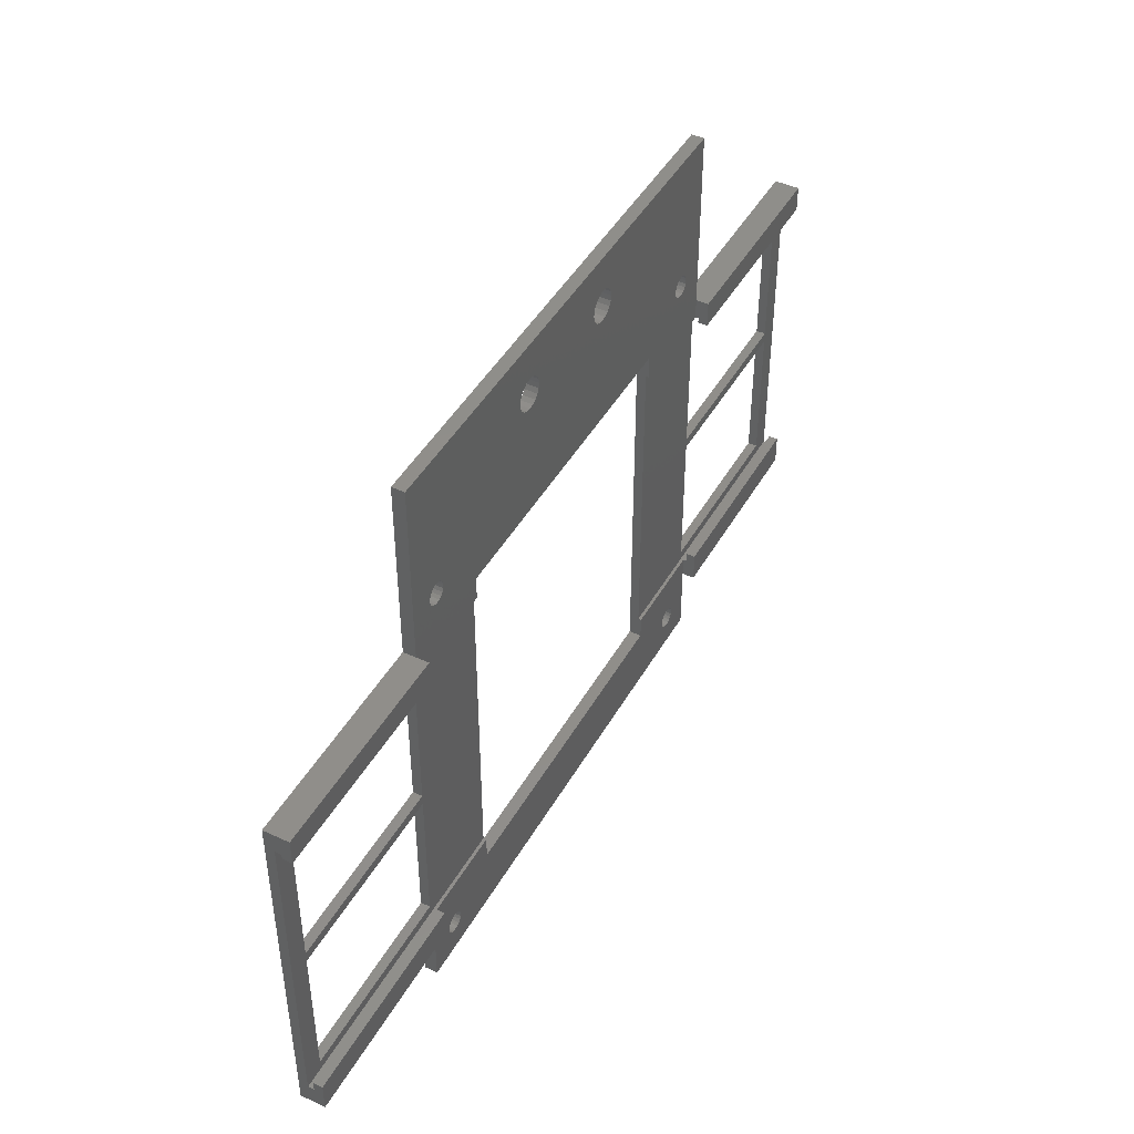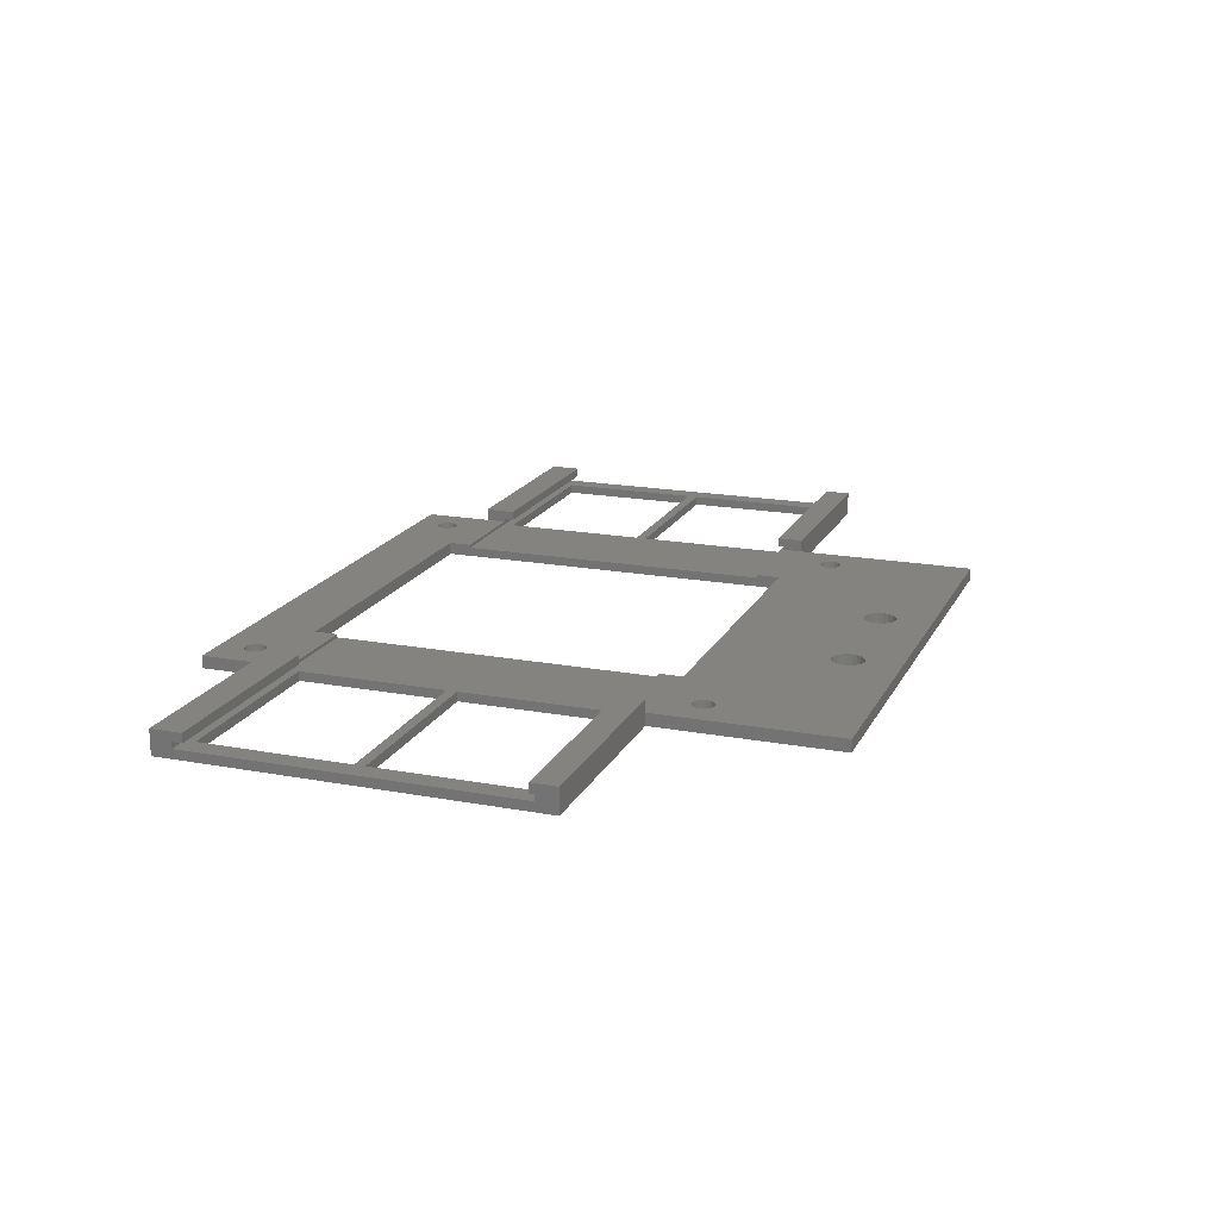
<metadata>
{"format":"stl","ext":"stl","renderer":"f3d","projection":"perspective","resolution":1024,"background":"white","views":[{"elev":45.3,"azim":-61.9,"up":"+Y"},{"elev":18.2,"azim":109.9,"up":"+Z"}]}
</metadata>
<code>
# stl→obj: 356 verts, 752 faces
v -31 -102.5 2.276e-14
v -31 -107 2.376e-14
v -31 -102.5 -0.6
v -31 -39.5 -0.6
v -31 -35 7.772e-15
v -31 -39.5 8.771e-15
v -31 -35 -2.4
v -31 -107 -2.4
v 31 -35 -2.4
v 31 -39.5 -0.6
v 31 -35 7.772e-15
v 31 -102.5 -0.6
v 31 -107 -2.4
v 31 -107 2.376e-14
v 31 -102.5 2.276e-14
v 31 -39.5 8.771e-15
v 50 -100.5 -0.6
v 50 -71.9 -2.4
v 50 -71.9 -0.6
v 50 -100.5 -2.4
v 50 -102.5 0.6
v 50 -100.5 2.4
v 50 -100.5 0.6
v 50 -106.5 2.4
v 50 -106.5 2.365e-14
v 50 -102.5 2.276e-14
v 50 -69.9 -0.6
v 50 -40.5 -2.4
v 50 -40.5 -0.6
v 50 -69.9 -2.4
v 50 -39.5 0.6
v 50 -35.5 7.883e-15
v 50 -39.5 8.771e-15
v 50 -35.5 2.4
v 50 -40.5 2.4
v 50 -40.5 0.6
v 50 -120 2.665e-14
v 50 -106.5 -2.4
v 50 -120 -2.4
v 50 -5.329e-16 -2.4
v 50 0 0
v 50 -35.5 -2.4
v 90 -39.5 0.6
v 90 -39.5 -0.6
v 50 -39.5 -0.6
v 90 -100.5 2.4
v 90 -102.5 0.6
v 90 -100.5 0.6
v 90 -106.5 2.4
v 90 -102.5 -0.6
v 90 -35.5 2.4
v 90 -35.5 -2.4
v 90 -40.5 2.4
v 90 -40.5 0.6
v 90 -106.5 -2.4
v -86 -40.5 -2.4
v -50 -35.5 -2.4
v -50 -40.5 -2.4
v -90 -35.5 -2.4
v -86 -69.9 -2.4
v -86 -71.9 -2.4
v -50 -69.9 -2.4
v -50 -71.9 -2.4
v -50 -106.5 -2.4
v -86 -100.5 -2.4
v -50 -100.5 -2.4
v -90 -106.5 -2.4
v -41.77 -111.3 -2.4
v -41.3 -111.8 -2.4
v -41 -28.15 -2.4
v -40.9 -27.5 -2.4
v -42.35 -111 -2.4
v -41.3 -28.73 -2.4
v -43 -110.9 -2.4
v -41.77 -29.2 -2.4
v -43.65 -111 -2.4
v -42.35 -29.5 -2.4
v -44.23 -111.3 -2.4
v -44.7 -111.8 -2.4
v -43 -29.6 -2.4
v -45 -112.4 -2.4
v -45.1 -113 -2.4
v -43.65 -29.5 -2.4
v 41.77 -25.8 -2.4
v 15.45 -10.96 -2.4
v 15.6 -10 -2.4
v 41 -26.85 -2.4
v 15.01 -11.82 -2.4
v 14.32 -12.51 -2.4
v 13.46 -12.95 -2.4
v 12.52 -13.1 -2.4
v 12.5 -13.1 -2.4
v 11.56 -12.95 -2.4
v 11.54 -12.95 -2.4
v -11.54 -12.95 -2.4
v 10.68 -12.51 -2.4
v 9.552 -10.96 -2.4
v -9.4 -10 -2.4
v 9.4 -10 -2.4
v -9.552 -10.96 -2.4
v 9.992 -11.82 -2.4
v -10.68 -12.51 -2.4
v -9.992 -11.82 -2.4
v -12.5 -13.1 -2.4
v -41.3 -26.27 -2.4
v -15.01 -11.82 -2.4
v -41 -26.85 -2.4
v -14.32 -12.51 -2.4
v -13.46 -12.95 -2.4
v 43 -110.9 -2.4
v 43.65 -111 -2.4
v 45 -28.15 -2.4
v 45.1 -27.5 -2.4
v 44.7 -28.73 -2.4
v 42.35 -111 -2.4
v 44.23 -29.2 -2.4
v 43.65 -29.5 -2.4
v 43 -29.6 -2.4
v 41.77 -111.3 -2.4
v 42.35 -29.5 -2.4
v 41.3 -111.8 -2.4
v 41.77 -29.2 -2.4
v 41 -112.4 -2.4
v 41.3 -28.73 -2.4
v 40.9 -113 -2.4
v 41 -28.15 -2.4
v 45.1 -113 -2.4
v 45 -112.4 -2.4
v 44.7 -111.8 -2.4
v 44.23 -111.3 -2.4
v 45 -113.6 -2.4
v 44.7 -114.2 -2.4
v 44.23 -114.7 -2.4
v 43.65 -115 -2.4
v 43 -115.1 -2.4
v 42.35 -115 -2.4
v 41.77 -114.7 -2.4
v 41 -113.6 -2.4
v 41.3 -114.2 -2.4
v -41.77 -114.7 -2.4
v -41 -112.4 -2.4
v -40.9 -113 -2.4
v -41 -113.6 -2.4
v -41.3 -114.2 -2.4
v -50 -120 -2.4
v -42.35 -115 -2.4
v -45 -113.6 -2.4
v -44.7 -114.2 -2.4
v -44.23 -114.7 -2.4
v -43.65 -115 -2.4
v -43 -115.1 -2.4
v 86 -69.9 -2.4
v 86 -71.9 -2.4
v 86 -100.5 -2.4
v 86 -40.5 -2.4
v 45 -26.85 -2.4
v 44.7 -26.27 -2.4
v 44.23 -25.8 -2.4
v 43.65 -25.5 -2.4
v 43 -25.4 -2.4
v 42.35 -25.5 -2.4
v 41.3 -26.27 -2.4
v 40.9 -27.5 -2.4
v 15.45 -9.042 -2.4
v 15.01 -8.178 -2.4
v 14.32 -7.492 -2.4
v 13.46 -7.052 -2.4
v 12.5 -6.9 -2.4
v -12.5 -6.9 -2.4
v 11.54 -7.052 -2.4
v 9.552 -9.042 -2.4
v -9.552 -9.042 -2.4
v 9.992 -8.178 -2.4
v -9.992 -8.178 -2.4
v 10.68 -7.492 -2.4
v -10.68 -7.492 -2.4
v -11.54 -7.052 -2.4
v -15.45 -10.96 -2.4
v -41.77 -25.8 -2.4
v -15.6 -10 -2.4
v -42.35 -25.5 -2.4
v -50 -5.329e-16 -2.4
v -15.45 -9.042 -2.4
v -15.01 -8.178 -2.4
v -43 -25.4 -2.4
v -43.65 -25.5 -2.4
v -44.23 -25.8 -2.4
v -44.23 -29.2 -2.4
v -44.7 -28.73 -2.4
v -45 -28.15 -2.4
v -45.1 -27.5 -2.4
v -45 -26.85 -2.4
v -13.46 -7.052 -2.4
v -14.32 -7.492 -2.4
v -44.7 -26.27 -2.4
v 50 -102.5 -0.6
v 86 -71.9 -0.6
v 86 -69.9 -0.6
v 86 -40.5 -0.6
v 86 -100.5 -0.6
v -50 -71.9 -0.6
v -50 -100.5 -0.6
v -50 -100.5 2.4
v -50 -102.5 0.6
v -50 -100.5 0.6
v -50 -106.5 2.4
v -50 -106.5 2.365e-14
v -50 -102.5 2.276e-14
v -50 -40.5 -0.6
v -50 -69.9 -0.6
v -50 -35.5 2.4
v -50 -39.5 0.6
v -50 -35.5 7.883e-15
v -50 -40.5 2.4
v -50 -40.5 0.6
v -50 -39.5 8.771e-15
v -50 -120 2.665e-14
v -50 0 0
v -90 -39.5 0.6
v -90 -39.5 -0.6
v -50 -39.5 -0.6
v -90 -35.5 2.4
v -90 -102.5 -0.6
v -90 -102.5 0.6
v -90 -40.5 2.4
v -90 -40.5 0.6
v -90 -100.5 2.4
v -90 -100.5 0.6
v -90 -106.5 2.4
v -50 -102.5 -0.6
v -86 -71.9 -0.6
v -86 -40.5 -0.6
v -86 -69.9 -0.6
v -86 -100.5 -0.6
v -11.54 -7.052 1.566e-15
v -12.5 -6.9 1.532e-15
v -12.5 -13.1 2.909e-15
v -11.54 -12.95 2.875e-15
v -13.46 -12.95 2.875e-15
v -9.4 -10 2.22e-15
v -9.552 -10.96 2.433e-15
v -14.32 -12.51 2.777e-15
v -15.01 -11.82 2.625e-15
v -9.552 -9.042 2.008e-15
v -9.992 -11.82 2.625e-15
v -10.68 -12.51 2.777e-15
v -15.45 -9.042 2.008e-15
v -15.01 -8.178 1.816e-15
v -13.46 -7.052 1.566e-15
v -14.32 -7.492 1.664e-15
v -9.992 -8.178 1.816e-15
v -15.6 -10 2.22e-15
v -15.45 -10.96 2.433e-15
v -10.68 -7.492 1.664e-15
v 13.46 -7.052 1.566e-15
v 12.5 -6.9 1.532e-15
v 15.6 -10 2.22e-15
v 15.45 -10.96 2.433e-15
v 12.5 -13.1 2.909e-15
v 12.98 -13.02 2.892e-15
v 11.54 -7.052 1.566e-15
v 15.45 -9.042 2.008e-15
v 15.01 -11.82 2.625e-15
v 14.32 -12.51 2.777e-15
v 9.552 -9.042 2.008e-15
v 9.992 -8.178 1.816e-15
v 11.54 -12.95 2.875e-15
v 12.02 -13.02 2.892e-15
v 10.68 -12.51 2.777e-15
v 9.4 -10 2.22e-15
v 14.32 -7.492 1.664e-15
v 15.01 -8.178 1.816e-15
v 13.46 -12.95 2.875e-15
v 10.68 -7.492 1.664e-15
v 9.552 -10.96 2.433e-15
v 9.992 -11.82 2.625e-15
v -42.35 -111 2.465e-14
v -43 -110.9 2.462e-14
v -41.77 -111.3 2.471e-14
v -43 -115.1 2.556e-14
v -42.35 -115 2.553e-14
v -44.23 -114.7 2.547e-14
v -43.65 -115 2.553e-14
v -40.9 -113 2.509e-14
v -41 -113.6 2.524e-14
v -44.23 -111.3 2.471e-14
v -44.7 -111.8 2.482e-14
v -41.3 -111.8 2.482e-14
v -41.77 -114.7 2.547e-14
v -44.7 -114.2 2.537e-14
v -45.1 -113 2.509e-14
v -45 -112.4 2.495e-14
v -43.65 -111 2.465e-14
v -41 -112.4 2.495e-14
v -41.3 -114.2 2.537e-14
v -45 -113.6 2.524e-14
v 43.65 -111 2.465e-14
v 43 -110.9 2.462e-14
v 42.35 -115 2.553e-14
v 43 -115.1 2.556e-14
v 43.65 -115 2.553e-14
v 44.23 -114.7 2.547e-14
v 40.9 -113 2.509e-14
v 41 -112.4 2.495e-14
v 45.1 -113 2.509e-14
v 45 -113.6 2.524e-14
v 44.7 -111.8 2.482e-14
v 45 -112.4 2.495e-14
v 42.35 -111 2.465e-14
v 41.77 -111.3 2.471e-14
v 41.3 -111.8 2.482e-14
v 41 -113.6 2.524e-14
v 41.77 -114.7 2.547e-14
v 41.3 -114.2 2.537e-14
v 44.23 -111.3 2.471e-14
v 44.7 -114.2 2.537e-14
v -42.35 -25.5 5.663e-15
v -43 -25.4 5.64e-15
v -41.77 -25.8 5.729e-15
v -43 -29.6 6.573e-15
v -42.35 -29.5 6.55e-15
v -44.23 -29.2 6.483e-15
v -43.65 -29.5 6.55e-15
v -40.9 -27.5 6.106e-15
v -41 -28.15 6.25e-15
v -41.3 -28.73 6.38e-15
v -41.77 -29.2 6.483e-15
v -44.7 -26.27 5.832e-15
v -44.23 -25.8 5.729e-15
v -41.3 -26.27 5.832e-15
v -43.65 -25.5 5.663e-15
v -44.7 -28.73 6.38e-15
v -45.1 -27.5 6.106e-15
v -45 -26.85 5.962e-15
v -41 -26.85 5.962e-15
v -45 -28.15 6.25e-15
v 43.65 -25.5 5.663e-15
v 43 -25.4 5.64e-15
v 42.35 -29.5 6.55e-15
v 43 -29.6 6.573e-15
v 43.65 -29.5 6.55e-15
v 44.23 -29.2 6.483e-15
v 40.9 -27.5 6.106e-15
v 41 -26.85 5.962e-15
v 45.1 -27.5 6.106e-15
v 45 -28.15 6.25e-15
v 44.7 -26.27 5.832e-15
v 45 -26.85 5.962e-15
v 42.35 -25.5 5.663e-15
v 41.77 -25.8 5.729e-15
v 41.3 -26.27 5.832e-15
v 41 -28.15 6.25e-15
v 41.77 -29.2 6.483e-15
v 41.3 -28.73 6.38e-15
v 44.23 -25.8 5.729e-15
v 44.7 -28.73 6.38e-15
f 1 2 3
f 4 5 6
f 5 4 7
f 3 7 4
f 3 8 7
f 8 3 2
f 9 10 11
f 9 12 10
f 13 12 9
f 14 12 13
f 12 14 15
f 11 10 16
f 7 11 5
f 11 7 9
f 13 2 14
f 2 13 8
f 17 18 19
f 18 17 20
f 21 22 23
f 24 21 25
f 21 24 22
f 26 25 21
f 27 28 29
f 28 27 30
f 31 32 33
f 32 31 34
f 35 31 36
f 31 35 34
f 37 38 25
f 38 37 39
f 32 40 41
f 40 32 42
f 33 43 31
f 44 33 45
f 33 44 43
f 46 47 48
f 47 49 50
f 49 47 46
f 51 43 52
f 53 43 51
f 43 53 54
f 44 52 43
f 50 52 44
f 50 55 52
f 55 50 49
f 34 53 51
f 53 34 35
f 51 32 34
f 52 32 51
f 32 52 42
f 56 57 58
f 56 59 57
f 60 59 56
f 61 62 63
f 62 61 60
f 64 65 66
f 67 61 65
f 61 67 60
f 59 60 67
f 67 65 64
f 68 8 69
f 7 70 71
f 8 63 7
f 62 7 63
f 72 8 68
f 58 7 62
f 8 72 66
f 7 73 70
f 66 72 74
f 7 75 73
f 64 74 76
f 77 7 58
f 64 76 78
f 7 77 75
f 64 78 79
f 77 58 80
f 64 79 81
f 57 80 58
f 64 81 82
f 80 57 83
f 84 85 86
f 87 88 85
f 9 89 88
f 9 90 89
f 9 91 90
f 9 92 91
f 9 93 92
f 9 94 93
f 95 94 9
f 94 95 96
f 97 98 99
f 100 97 101
f 102 96 95
f 97 100 98
f 101 103 100
f 101 102 103
f 96 102 101
f 7 95 9
f 95 7 104
f 105 106 107
f 107 106 7
f 108 7 106
f 109 7 108
f 104 7 109
f 110 38 111
f 30 112 113
f 38 110 20
f 30 114 112
f 115 20 110
f 30 116 114
f 20 13 18
f 30 117 116
f 18 13 30
f 118 30 9
f 20 115 13
f 30 118 117
f 13 115 119
f 118 9 120
f 13 119 121
f 120 9 122
f 13 121 123
f 122 9 124
f 13 123 125
f 124 9 126
f 127 38 39
f 128 38 127
f 129 38 128
f 130 38 129
f 111 38 130
f 30 113 28
f 28 113 42
f 39 131 127
f 39 132 131
f 39 133 132
f 39 134 133
f 39 135 134
f 39 136 135
f 39 137 136
f 30 13 9
f 138 13 125
f 139 13 138
f 137 13 139
f 137 8 13
f 140 137 39
f 141 8 142
f 137 140 8
f 8 143 142
f 8 144 143
f 8 140 144
f 145 140 39
f 140 145 146
f 64 82 145
f 147 145 82
f 148 145 147
f 149 145 148
f 150 145 149
f 151 145 150
f 146 145 151
f 18 152 153
f 152 18 30
f 153 55 154
f 38 154 55
f 154 38 20
f 55 153 52
f 152 52 153
f 155 52 152
f 42 155 28
f 155 42 52
f 156 42 113
f 42 156 40
f 157 40 156
f 158 40 157
f 159 40 158
f 160 40 159
f 161 40 160
f 86 161 84
f 85 84 162
f 85 162 87
f 126 9 163
f 9 87 163
f 88 87 9
f 161 86 40
f 164 40 86
f 165 40 164
f 166 40 165
f 167 40 166
f 168 40 167
f 169 168 170
f 98 171 99
f 172 171 98
f 171 172 173
f 174 173 172
f 173 174 175
f 176 175 174
f 175 176 170
f 177 170 176
f 169 170 177
f 168 169 40
f 106 105 178
f 179 178 105
f 69 8 141
f 107 7 71
f 178 179 180
f 181 180 179
f 182 180 181
f 183 182 184
f 180 182 183
f 182 181 185
f 182 185 186
f 182 186 187
f 74 64 66
f 8 66 63
f 83 57 188
f 188 57 189
f 189 57 190
f 190 57 191
f 191 57 192
f 182 192 57
f 169 182 40
f 193 182 169
f 194 182 193
f 184 182 194
f 195 182 187
f 192 182 195
f 25 49 24
f 55 25 38
f 25 55 49
f 22 49 46
f 49 22 24
f 47 26 21
f 50 26 47
f 26 50 196
f 18 197 19
f 197 18 153
f 27 197 198
f 197 27 19
f 198 44 199
f 45 199 44
f 199 45 29
f 44 198 50
f 197 50 198
f 200 50 197
f 196 200 17
f 200 196 50
f 152 27 198
f 27 152 30
f 154 197 153
f 197 154 200
f 152 199 155
f 199 152 198
f 36 53 35
f 53 36 54
f 36 43 54
f 43 36 31
f 28 199 29
f 199 28 155
f 48 22 46
f 22 48 23
f 21 48 47
f 48 21 23
f 154 17 200
f 17 154 20
f 66 201 63
f 201 66 202
f 203 204 205
f 206 204 203
f 207 204 206
f 204 207 208
f 62 209 58
f 209 62 210
f 211 212 213
f 214 212 211
f 212 214 215
f 213 212 216
f 145 207 64
f 207 145 217
f 57 218 182
f 218 57 213
f 219 216 212
f 220 216 219
f 216 220 221
f 59 220 222
f 59 223 220
f 223 67 224
f 67 223 59
f 219 222 220
f 225 219 226
f 219 225 222
f 224 227 228
f 229 224 67
f 224 229 227
f 222 214 211
f 214 222 225
f 213 222 211
f 59 213 57
f 213 59 222
f 229 207 206
f 67 207 229
f 207 67 64
f 227 206 203
f 206 227 229
f 208 224 204
f 223 208 230
f 208 223 224
f 61 201 231
f 201 61 63
f 221 232 209
f 220 233 232
f 233 220 231
f 223 231 220
f 220 232 221
f 233 201 210
f 201 233 231
f 234 230 202
f 234 223 230
f 231 223 234
f 62 233 210
f 233 62 60
f 234 61 231
f 61 234 65
f 233 56 232
f 56 233 60
f 226 214 225
f 214 226 215
f 226 212 215
f 212 226 219
f 56 209 232
f 209 56 58
f 205 227 203
f 227 205 228
f 224 205 204
f 205 224 228
f 66 234 202
f 234 66 65
f 3 208 1
f 208 3 230
f 196 15 26
f 15 196 12
f 221 6 216
f 6 221 4
f 10 33 16
f 33 10 45
f 209 4 221
f 210 4 209
f 4 210 3
f 201 3 210
f 202 3 201
f 3 202 230
f 10 29 45
f 29 10 27
f 27 10 19
f 12 19 10
f 19 12 17
f 17 12 196
f 169 235 236
f 235 169 177
f 95 237 238
f 237 95 104
f 104 239 237
f 239 104 109
f 100 240 98
f 240 100 241
f 242 106 243
f 106 242 108
f 98 244 172
f 244 98 240
f 102 245 103
f 245 102 246
f 247 184 248
f 184 247 183
f 194 249 250
f 249 194 193
f 172 251 174
f 251 172 244
f 102 238 246
f 238 102 95
f 252 183 247
f 183 252 180
f 193 236 249
f 236 193 169
f 253 180 252
f 180 253 178
f 177 254 235
f 254 177 176
f 174 254 176
f 254 174 251
f 103 241 100
f 241 103 245
f 248 194 250
f 194 248 184
f 109 242 239
f 242 109 108
f 243 178 253
f 178 243 106
f 168 255 256
f 255 168 167
f 85 257 86
f 257 85 258
f 91 259 260
f 259 91 92
f 170 256 261
f 256 170 168
f 86 262 164
f 262 86 257
f 89 263 88
f 263 89 264
f 265 173 266
f 173 265 171
f 93 267 268
f 267 93 94
f 94 269 267
f 269 94 96
f 270 171 265
f 171 270 99
f 167 271 255
f 271 167 166
f 165 271 166
f 271 165 272
f 164 272 165
f 272 164 262
f 92 268 259
f 268 92 93
f 88 258 85
f 258 88 263
f 90 260 273
f 260 90 91
f 89 273 264
f 273 89 90
f 266 175 274
f 175 266 173
f 175 261 274
f 261 175 170
f 275 99 270
f 99 275 97
f 269 101 276
f 101 269 96
f 276 97 275
f 97 276 101
f 74 277 278
f 277 74 72
f 72 279 277
f 279 72 68
f 146 280 281
f 280 146 151
f 150 282 283
f 282 150 149
f 143 284 142
f 284 143 285
f 79 286 287
f 286 79 78
f 68 288 279
f 288 68 69
f 140 281 289
f 281 140 146
f 282 148 290
f 148 282 149
f 151 283 280
f 283 151 150
f 291 81 292
f 81 291 82
f 292 79 287
f 79 292 81
f 76 278 293
f 278 76 74
f 141 288 69
f 288 141 294
f 142 294 141
f 294 142 284
f 144 285 143
f 285 144 295
f 140 295 144
f 295 140 289
f 296 82 291
f 82 296 147
f 78 293 286
f 293 78 76
f 290 147 296
f 147 290 148
f 110 297 298
f 297 110 111
f 135 299 300
f 299 135 136
f 133 301 302
f 301 133 134
f 303 123 304
f 123 303 125
f 131 305 127
f 305 131 306
f 128 307 129
f 307 128 308
f 134 300 301
f 300 134 135
f 119 309 310
f 309 119 115
f 121 310 311
f 310 121 119
f 312 125 303
f 125 312 138
f 313 139 314
f 139 313 137
f 111 315 297
f 315 111 130
f 130 307 315
f 307 130 129
f 127 308 128
f 308 127 305
f 304 121 311
f 121 304 123
f 314 138 312
f 138 314 139
f 136 313 299
f 313 136 137
f 115 298 309
f 298 115 110
f 132 306 131
f 306 132 316
f 133 316 132
f 316 133 302
f 185 317 318
f 317 185 181
f 181 319 317
f 319 181 179
f 77 320 321
f 320 77 80
f 83 322 323
f 322 83 188
f 70 324 71
f 324 70 325
f 75 326 73
f 326 75 327
f 328 187 329
f 187 328 195
f 105 319 179
f 319 105 330
f 75 321 327
f 321 75 77
f 187 331 329
f 331 187 186
f 322 189 332
f 189 322 188
f 80 323 320
f 323 80 83
f 333 192 334
f 192 333 191
f 334 195 328
f 195 334 192
f 186 318 331
f 318 186 185
f 107 330 105
f 330 107 335
f 71 335 107
f 335 71 324
f 73 325 70
f 325 73 326
f 336 191 333
f 191 336 190
f 332 190 336
f 190 332 189
f 160 337 338
f 337 160 159
f 118 339 340
f 339 118 120
f 116 341 342
f 341 116 117
f 343 87 344
f 87 343 163
f 112 345 113
f 345 112 346
f 156 347 157
f 347 156 348
f 117 340 341
f 340 117 118
f 84 349 350
f 349 84 161
f 351 84 350
f 84 351 162
f 352 163 343
f 163 352 126
f 353 124 354
f 124 353 122
f 159 355 337
f 355 159 158
f 157 355 158
f 355 157 347
f 113 348 156
f 348 113 345
f 344 162 351
f 162 344 87
f 354 126 352
f 126 354 124
f 120 353 339
f 353 120 122
f 161 338 349
f 338 161 160
f 114 346 112
f 346 114 356
f 116 356 114
f 356 116 342
f 145 37 217
f 37 145 39
f 40 218 41
f 218 40 182
f 279 2 1
f 2 294 284
f 2 288 294
f 2 279 288
f 1 277 279
f 208 277 1
f 277 208 278
f 207 278 208
f 287 207 292
f 286 207 287
f 293 207 286
f 278 207 293
f 298 25 26
f 25 305 37
f 25 308 305
f 25 307 308
f 25 315 307
f 25 297 315
f 25 298 297
f 26 309 298
f 15 309 26
f 309 15 310
f 311 14 304
f 310 14 311
f 14 310 15
f 306 37 305
f 316 37 306
f 302 37 316
f 301 37 302
f 300 37 301
f 299 37 300
f 313 37 299
f 304 14 303
f 303 14 312
f 312 14 314
f 14 313 314
f 2 313 14
f 289 313 2
f 285 2 284
f 295 2 285
f 289 2 295
f 313 289 37
f 217 289 281
f 217 281 280
f 292 207 291
f 217 291 207
f 291 217 296
f 289 217 37
f 283 217 280
f 282 217 283
f 290 217 282
f 296 217 290
f 348 32 41
f 345 32 348
f 346 32 345
f 41 347 348
f 41 355 347
f 41 337 355
f 41 338 337
f 41 349 338
f 257 349 41
f 349 257 350
f 258 350 257
f 344 11 343
f 350 258 351
f 263 351 258
f 41 262 257
f 41 272 262
f 41 271 272
f 41 255 271
f 41 256 255
f 236 256 41
f 265 240 270
f 244 265 266
f 251 266 274
f 254 274 261
f 256 236 261
f 265 244 240
f 266 251 244
f 274 254 251
f 261 235 254
f 261 236 235
f 218 252 247
f 218 247 248
f 325 5 324
f 252 335 5
f 218 248 250
f 5 335 324
f 252 330 335
f 252 319 330
f 252 218 317
f 252 317 319
f 317 218 318
f 318 218 331
f 213 334 218
f 328 218 334
f 329 218 328
f 331 218 329
f 249 218 250
f 236 218 249
f 218 236 41
f 356 32 346
f 342 32 356
f 341 32 342
f 340 32 341
f 32 340 33
f 339 33 340
f 11 339 353
f 11 353 354
f 11 352 343
f 11 354 352
f 339 11 16
f 339 16 33
f 351 263 344
f 344 263 11
f 264 11 263
f 273 11 264
f 260 11 273
f 259 11 260
f 268 11 259
f 267 11 268
f 238 267 269
f 246 269 276
f 240 275 270
f 241 275 240
f 275 241 276
f 245 276 241
f 246 276 245
f 269 246 238
f 267 238 11
f 5 238 237
f 5 237 239
f 238 5 11
f 242 5 239
f 243 5 242
f 253 5 243
f 5 253 252
f 326 5 325
f 327 5 326
f 321 5 327
f 5 321 6
f 216 321 320
f 213 320 323
f 213 323 322
f 334 213 333
f 333 213 336
f 213 332 336
f 213 322 332
f 320 213 216
f 321 216 6

</code>
